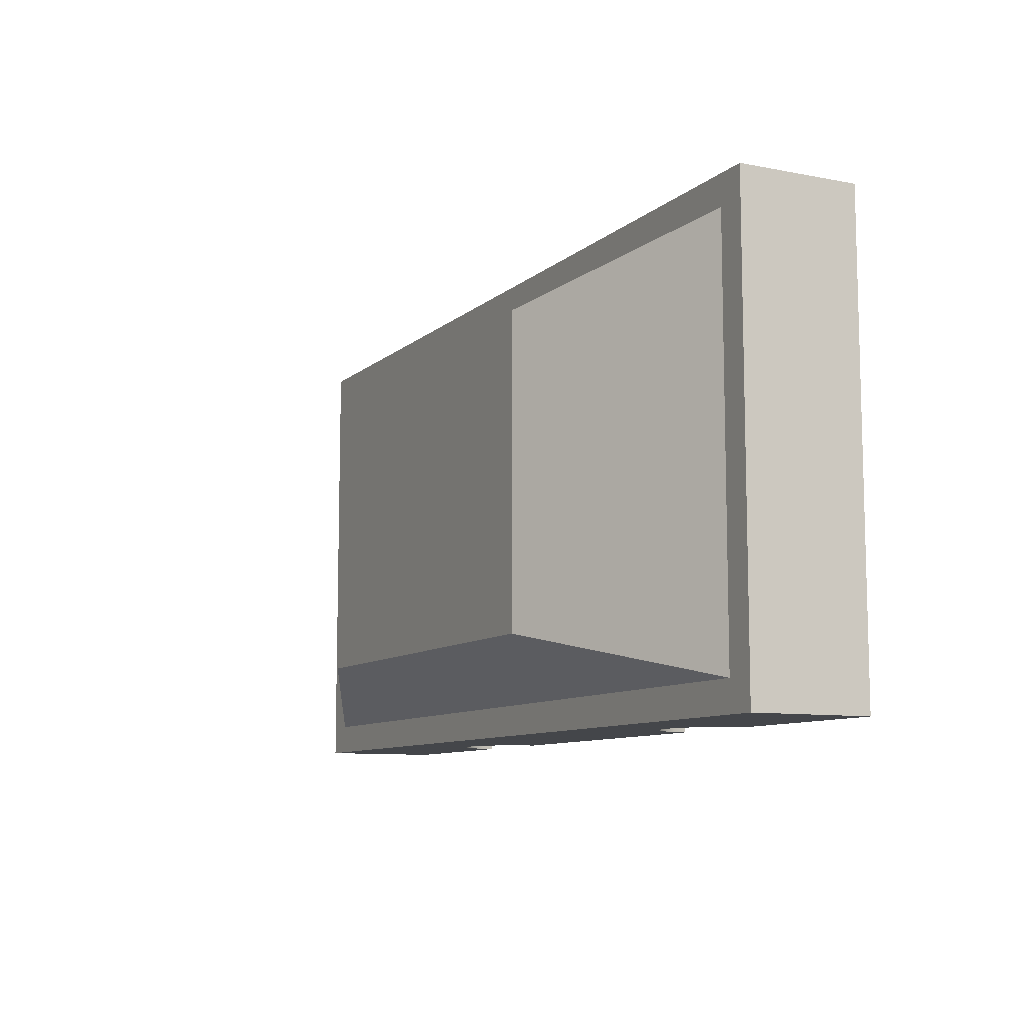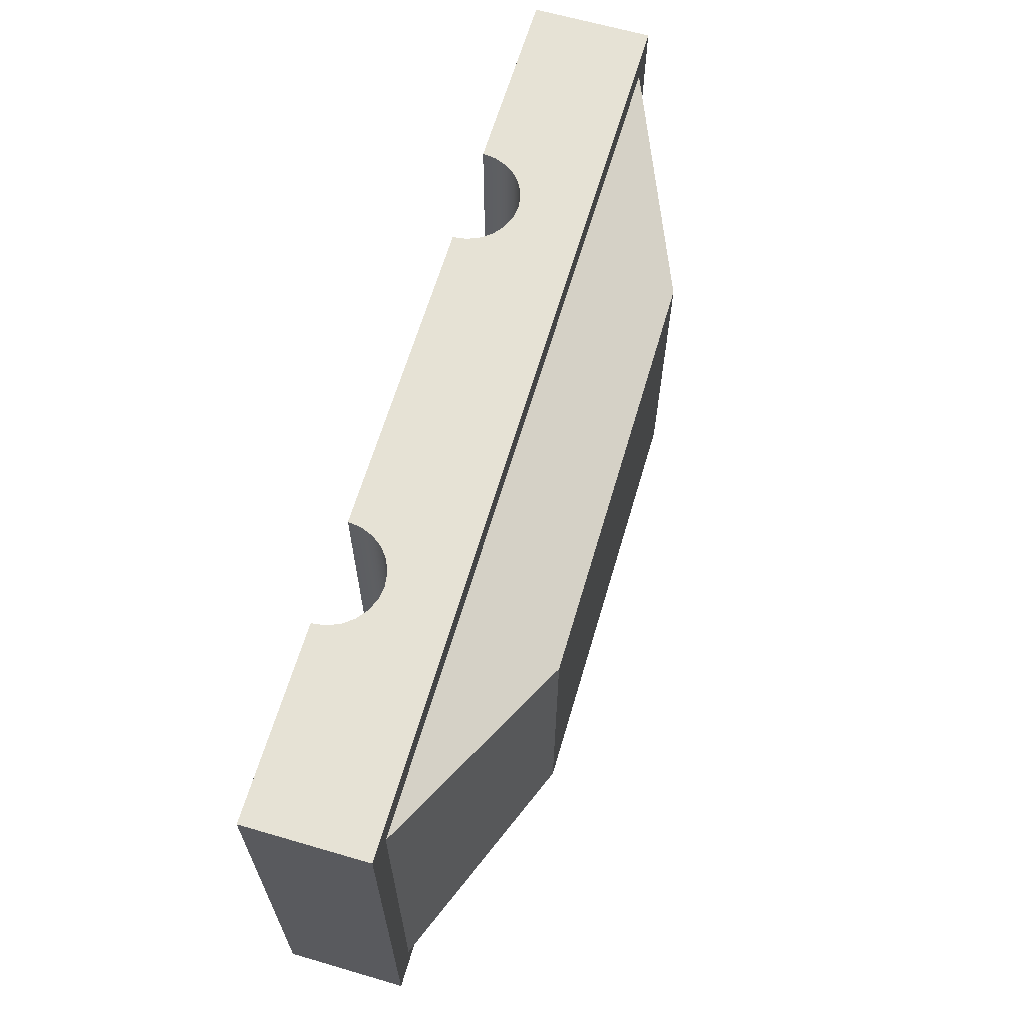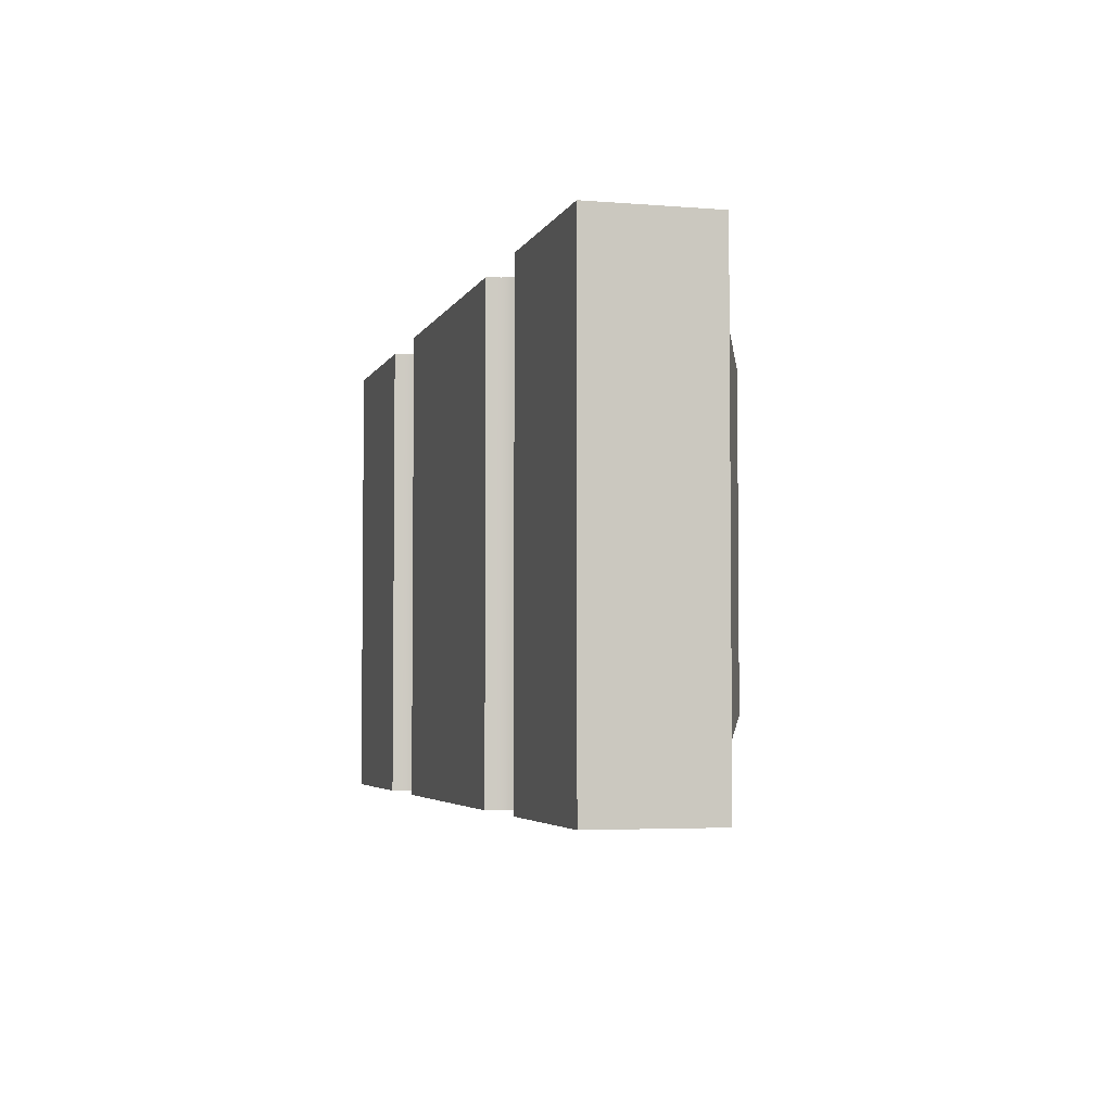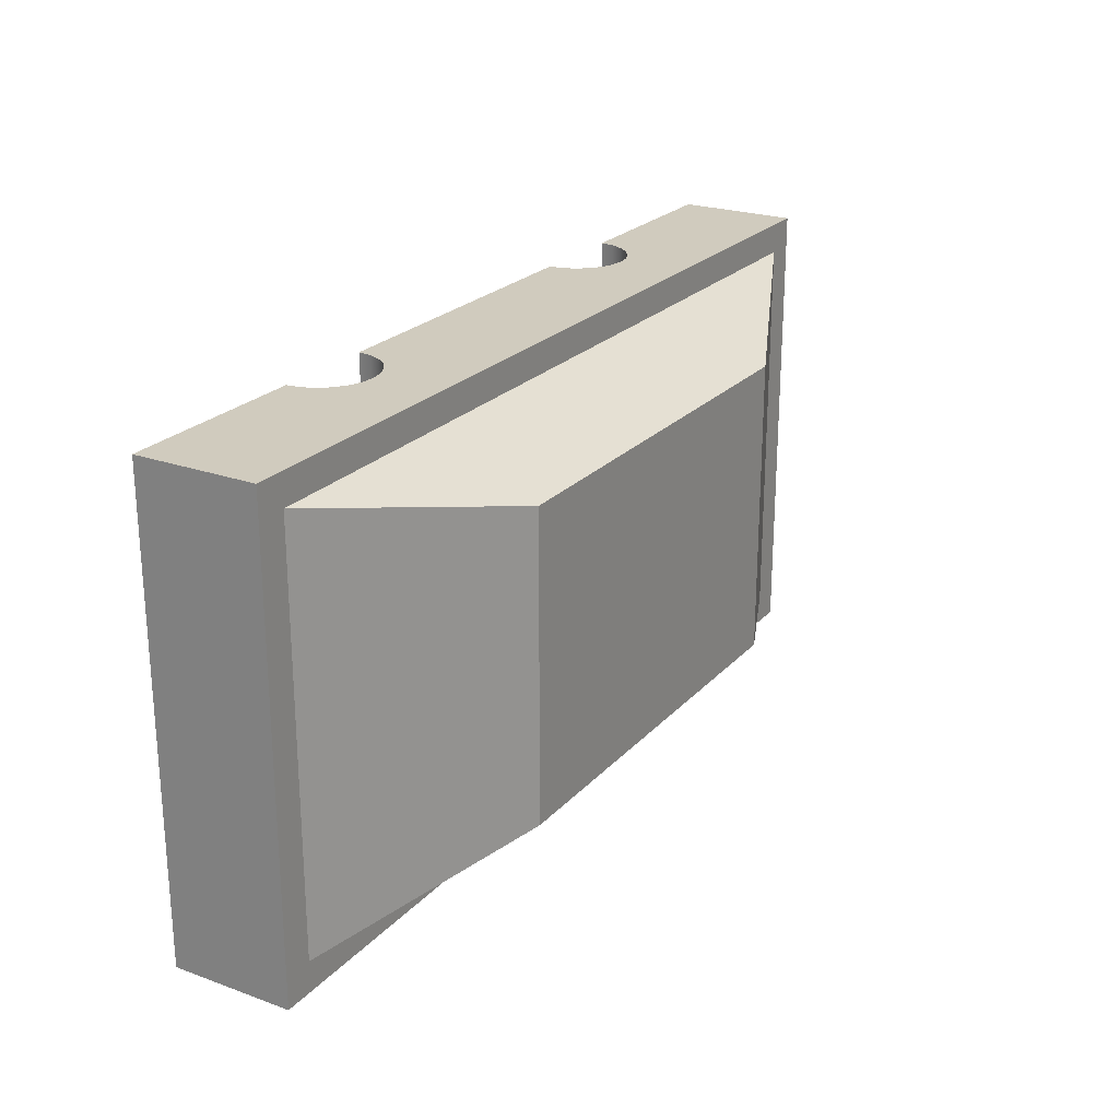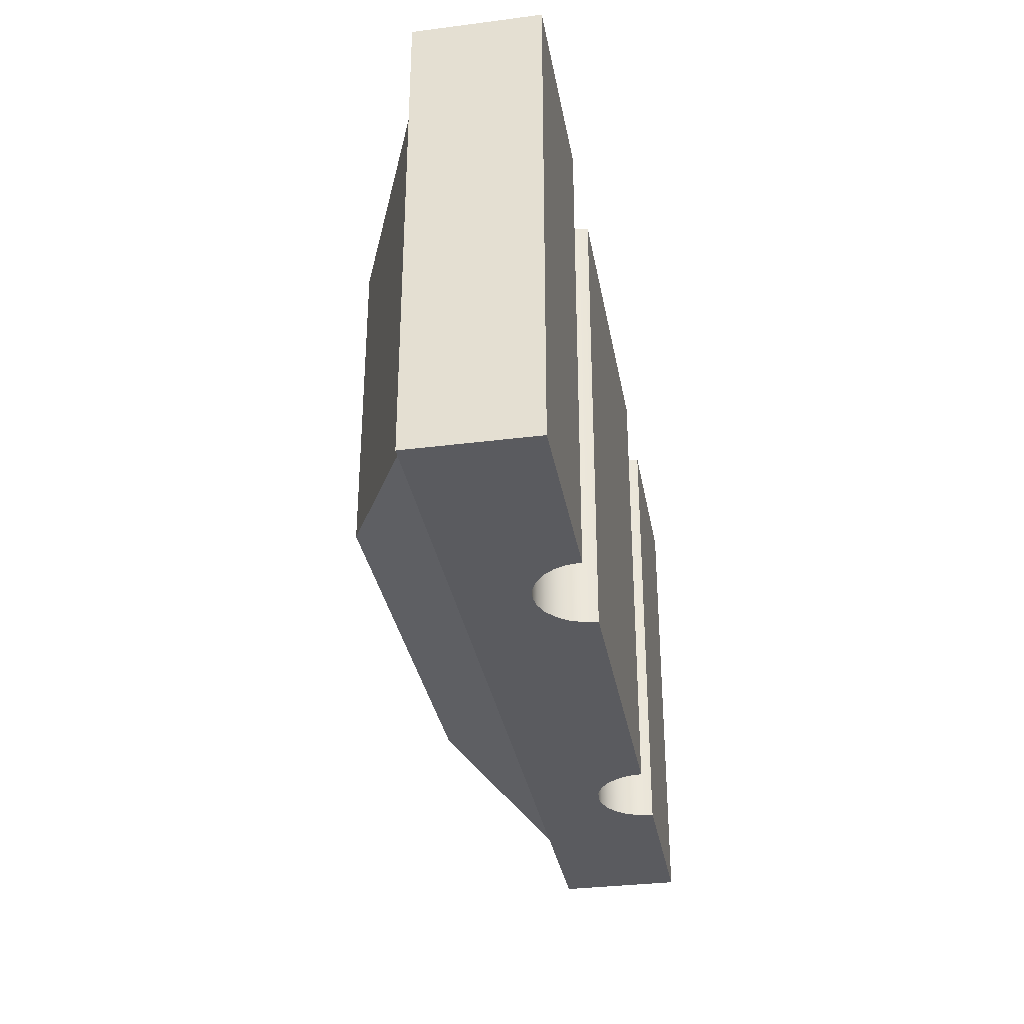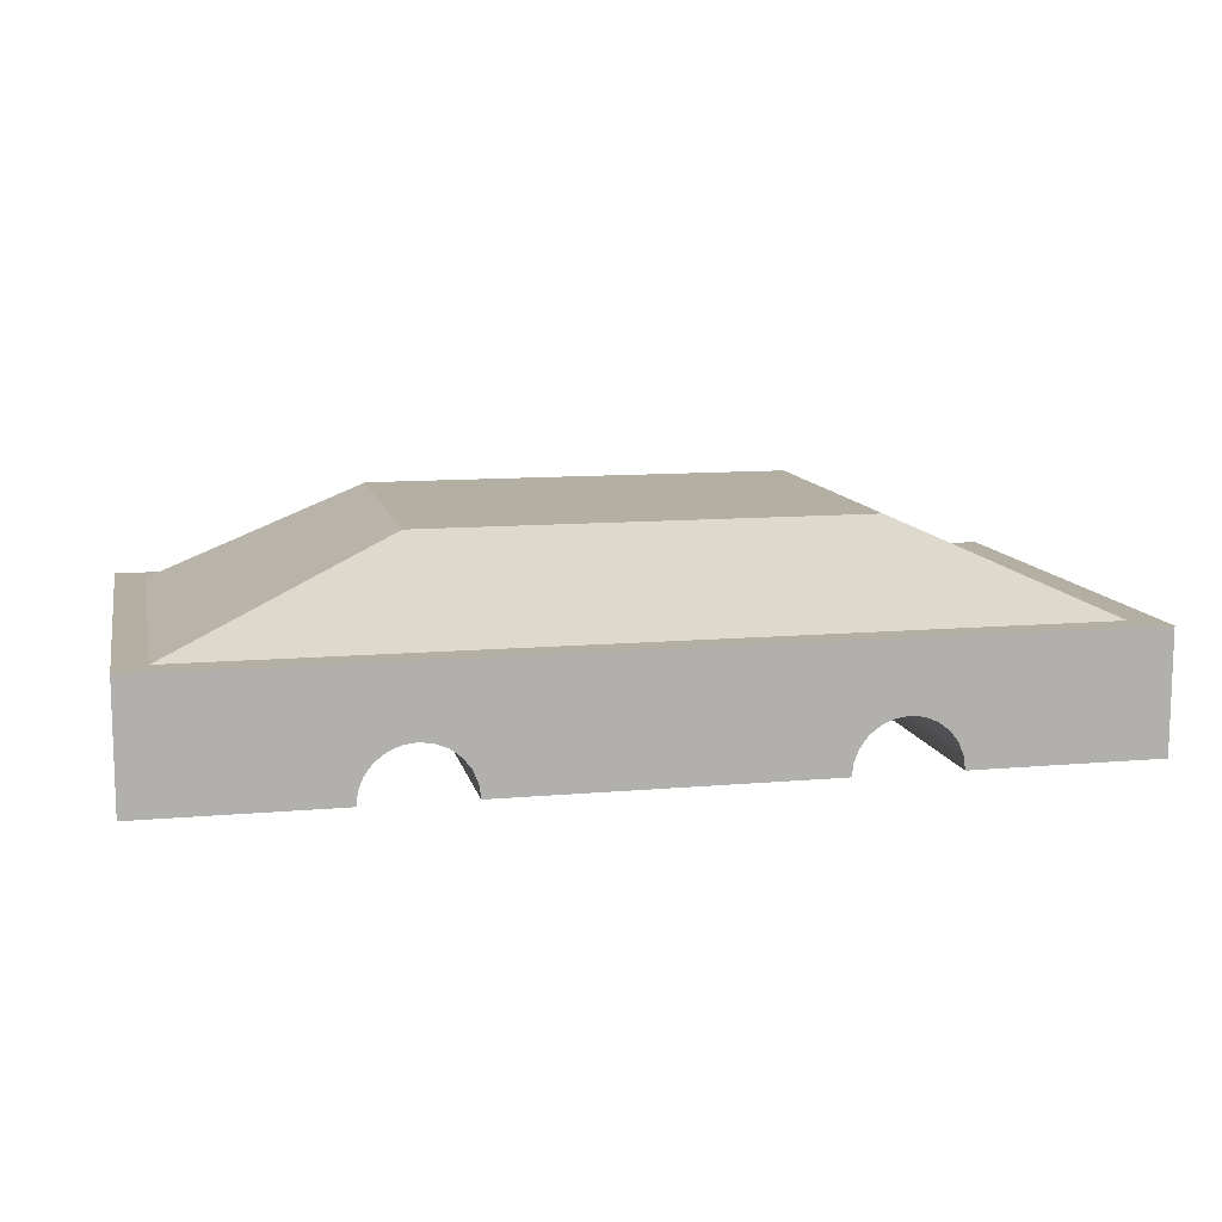
<metadata>
{"format":"obj","ext":"obj","renderer":"f3d","projection":"perspective","resolution":1024,"background":"white","views":[{"elev":-9.4,"azim":-116.8,"up":"+Z"},{"elev":64.0,"azim":106.4,"up":"+Z"},{"elev":-4.0,"azim":74.8,"up":"+Z"},{"elev":23.5,"azim":121.0,"up":"+Z"},{"elev":-33.1,"azim":-80.0,"up":"+Z"},{"elev":11.1,"azim":167.7,"up":"+Y"}]}
</metadata>
<code>
o SketchUp.001
v 3.934 1.268 -2.266
v 5.186 0.708 -2.571
v 3.934 0.708 -2.571
v 1.43 1.268 -2.266
v 1.43 0.708 -2.571
v 0.1784 0.708 -2.571
v 5.186 0.708 -0.1784
v 3.934 1.268 -0.4832
v 1.43 1.268 -0.4832
v 3.934 0.708 -0.1784
v 1.43 0.708 -0.1784
v 0.1784 0.708 -0.1784
v 1.125 0 -2.75
v 0 0 0
v 0 0 -2.75
v 1.125 -0 -0
v 1.136 0.07889 -2.75
v 0 0.708 -2.75
v 1.166 0.1524 -2.75
v 1.215 0.2155 -2.75
v 1.278 0.264 -2.75
v 1.351 0.2944 -2.75
v 1.43 0.3048 -2.75
v 3.934 0.3048 -2.75
v 5.364 0.708 -2.75
v 1.509 0.2944 -2.75
v 4.013 0.2944 -2.75
v 3.855 0.2944 -2.75
v 1.583 0.264 -2.75
v 3.782 0.264 -2.75
v 1.646 0.2155 -2.75
v 3.718 0.2155 -2.75
v 1.694 0.1524 -2.75
v 3.67 0.1524 -2.75
v 1.725 0.07889 -2.75
v 3.639 0.07889 -2.75
v 1.735 0 -2.75
v 3.629 0 -2.75
v 4.086 0.264 -2.75
v 4.149 0.2155 -2.75
v 4.239 0 -2.75
v 5.364 0 -2.75
v 4.228 0.07889 -2.75
v 4.198 0.1524 -2.75
v 1.136 0.07889 0
v 1.166 0.1524 0
v 1.215 0.2155 0
v 1.278 0.264 0
v 1.351 0.2944 0
v 1.43 0.3048 0
v 1.509 0.2944 0
v 1.583 0.264 0
v 1.646 0.2155 0
v 1.694 0.1524 0
v 1.725 0.07889 0
v 1.735 0 0
v 5.364 0.708 0
v 4.239 0 0
v 5.364 0 0
v 4.228 0.07889 0
v 4.198 0.1524 0
v 4.149 0.2155 0
v 4.086 0.264 0
v 4.013 0.2944 0
v 3.934 0.3048 0
v 0 0.708 0
v 3.855 0.2944 0
v 3.782 0.264 0
v 3.718 0.2155 0
v 3.67 0.1524 0
v 3.639 0.07889 0
v 3.629 -0 -0
f 1 2 3
f 3 4 1
f 4 3 5
f 4 5 6
f 7 1 8
f 1 7 2
f 8 4 9
f 4 8 1
f 8 10 7
f 8 11 10
f 11 8 9
f 9 12 11
f 9 6 12
f 6 9 4
f 13 14 15
f 14 13 16
f 15 17 13
f 17 15 18
f 17 18 19
f 19 18 20
f 20 18 21
f 21 18 22
f 22 18 23
f 23 18 24
f 25 24 18
f 24 26 23
f 25 27 24
f 28 26 24
f 28 29 26
f 30 29 28
f 30 31 29
f 32 31 30
f 32 33 31
f 34 33 32
f 34 35 33
f 36 35 34
f 36 37 35
f 37 36 38
f 25 39 27
f 25 40 39
f 41 25 42
f 25 41 43
f 25 43 44
f 25 44 40
f 13 45 16
f 45 13 17
f 17 46 45
f 46 17 19
f 19 47 46
f 47 19 20
f 21 47 20
f 47 21 48
f 22 48 21
f 48 22 49
f 23 49 22
f 49 23 50
f 26 50 23
f 50 26 51
f 29 51 26
f 51 29 52
f 31 52 29
f 52 31 53
f 31 54 53
f 54 31 33
f 33 55 54
f 55 33 35
f 35 56 55
f 56 35 37
f 57 58 59
f 58 57 60
f 60 57 61
f 61 57 62
f 62 57 63
f 63 57 64
f 64 57 65
f 65 57 50
f 66 50 57
f 51 67 65
f 51 65 50
f 66 49 50
f 66 48 49
f 66 47 48
f 14 45 66
f 66 45 46
f 66 46 47
f 45 14 16
f 52 67 51
f 52 68 67
f 53 68 52
f 53 69 68
f 54 69 53
f 54 70 69
f 55 70 54
f 55 71 70
f 56 71 55
f 71 56 72
f 18 14 66
f 14 18 15
f 42 58 41
f 58 42 59
f 43 58 60
f 58 43 41
f 60 44 43
f 44 60 61
f 61 40 44
f 40 61 62
f 40 63 39
f 63 40 62
f 64 39 63
f 39 64 27
f 65 27 64
f 27 65 24
f 67 24 65
f 24 67 28
f 68 28 67
f 28 68 30
f 69 30 68
f 30 69 32
f 34 69 70
f 69 34 32
f 70 36 34
f 36 70 71
f 71 38 36
f 38 71 72
f 38 56 37
f 56 38 72
f 66 12 18
f 12 66 57
f 12 57 11
f 6 18 12
f 18 6 25
f 25 6 5
f 25 5 3
f 25 3 2
f 25 2 57
f 7 57 2
f 11 57 10
f 10 57 7
f 42 57 59
f 57 42 25

</code>
